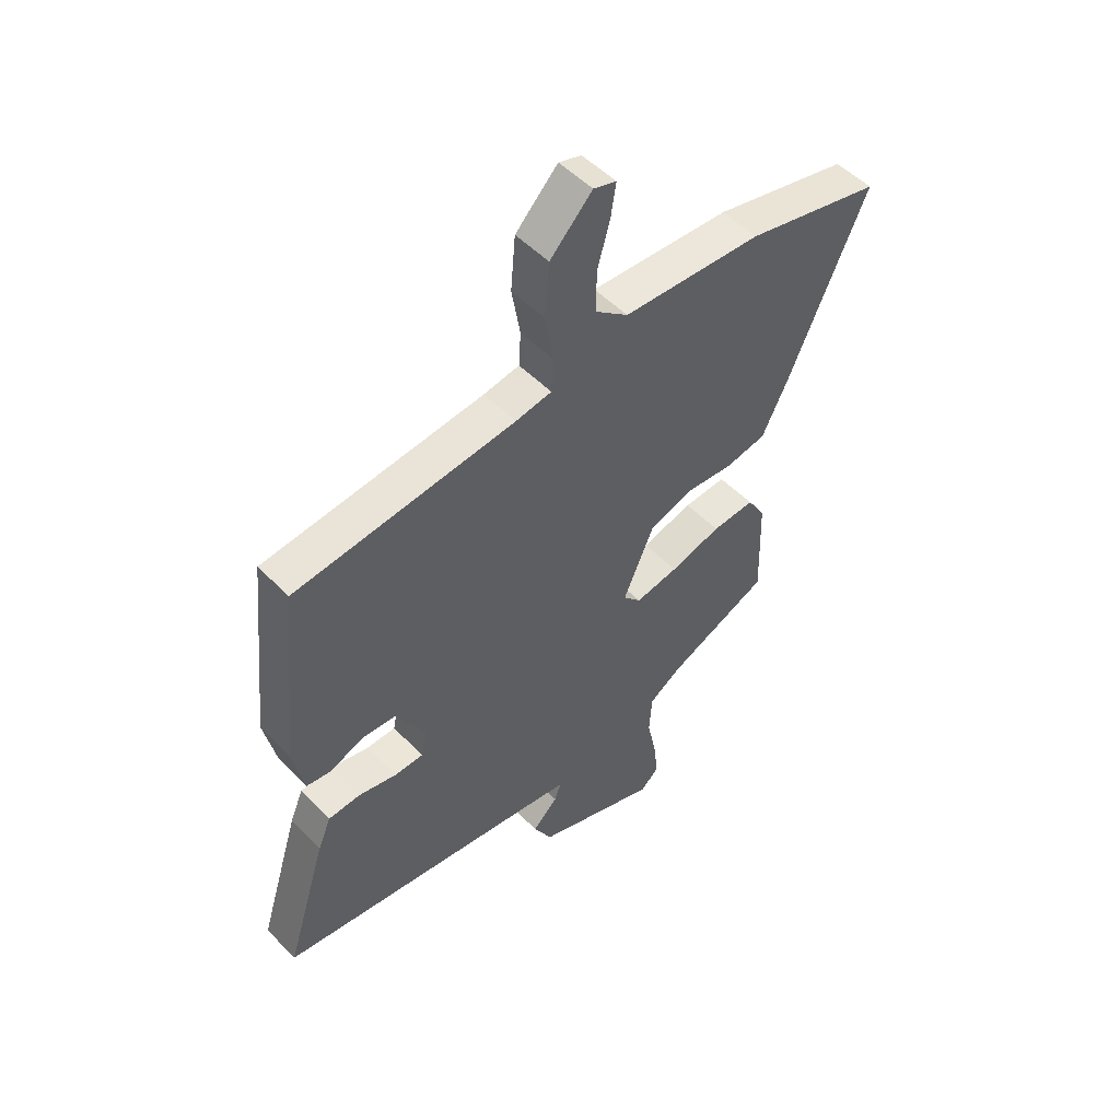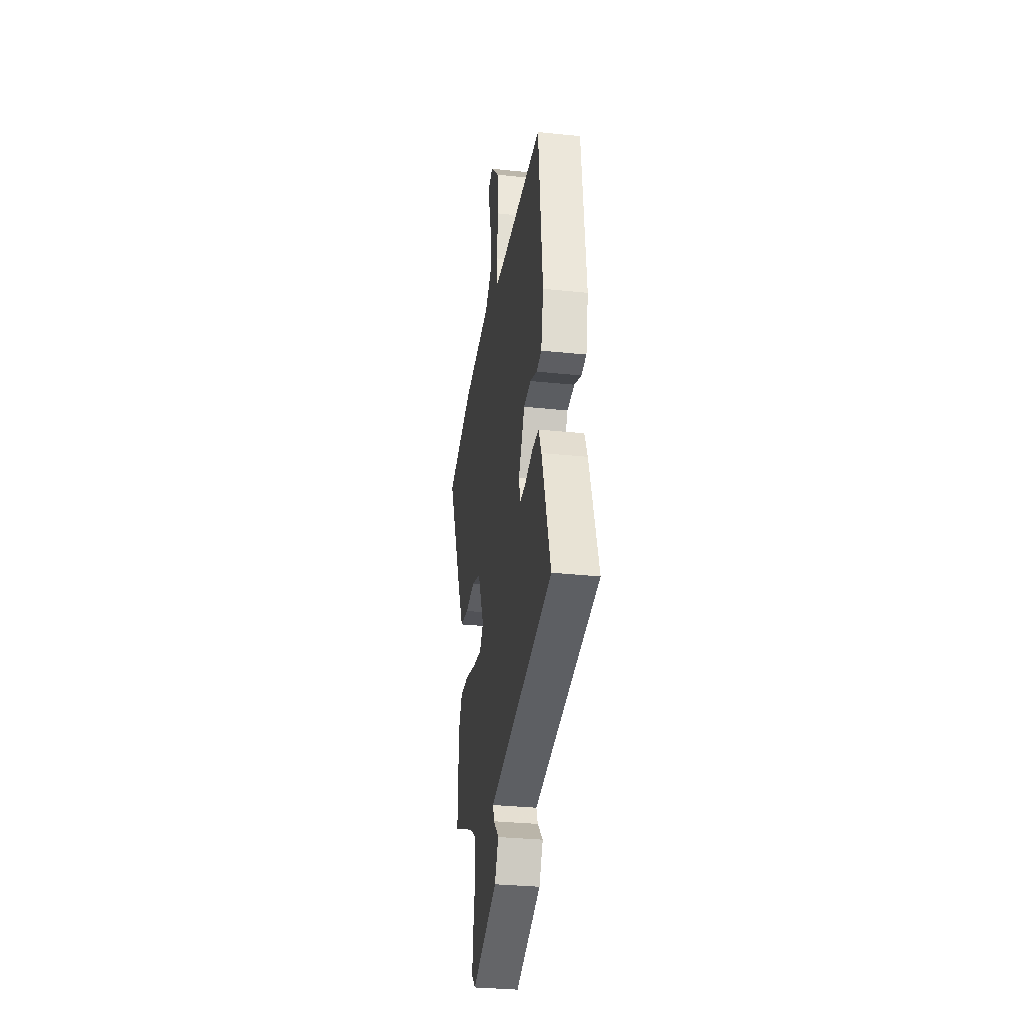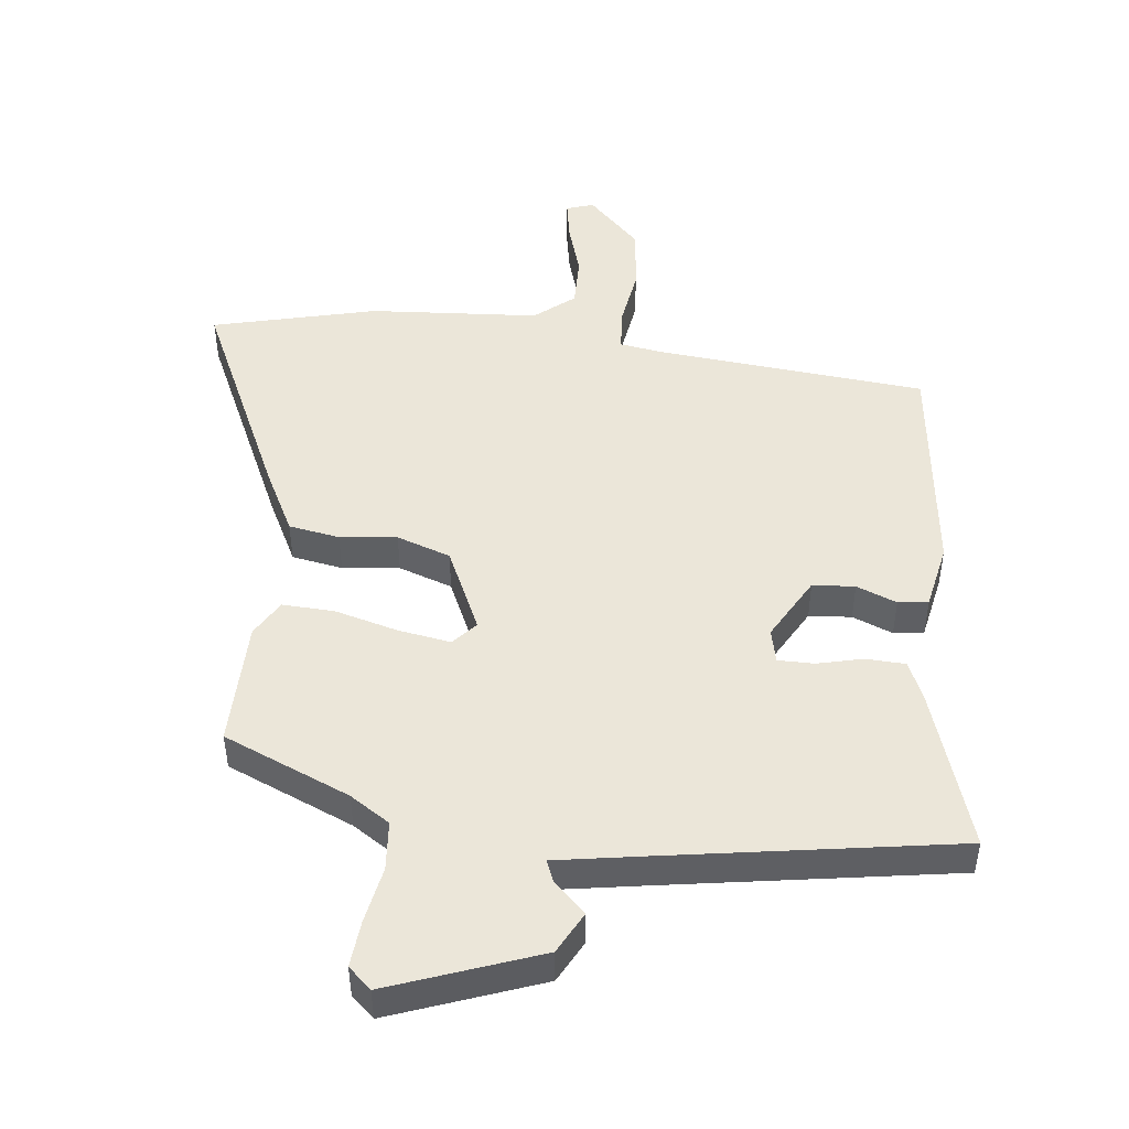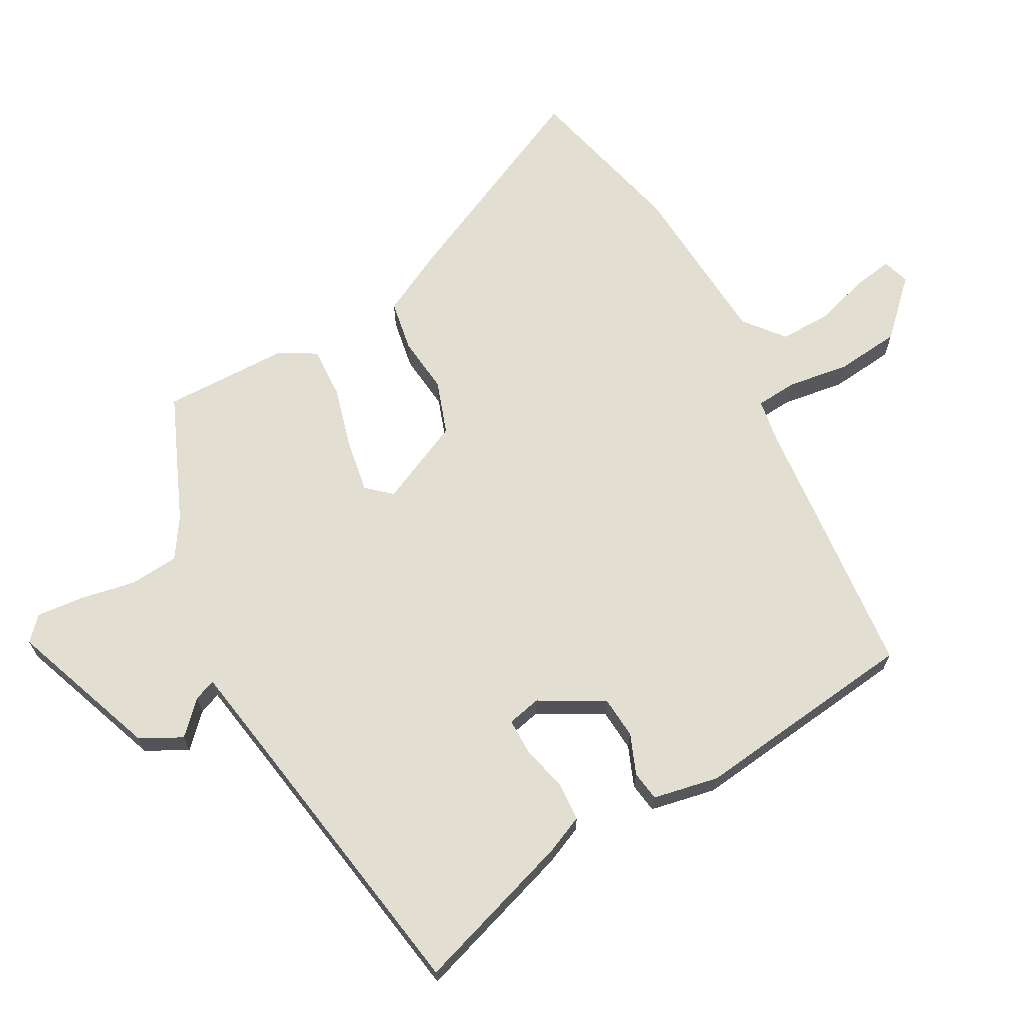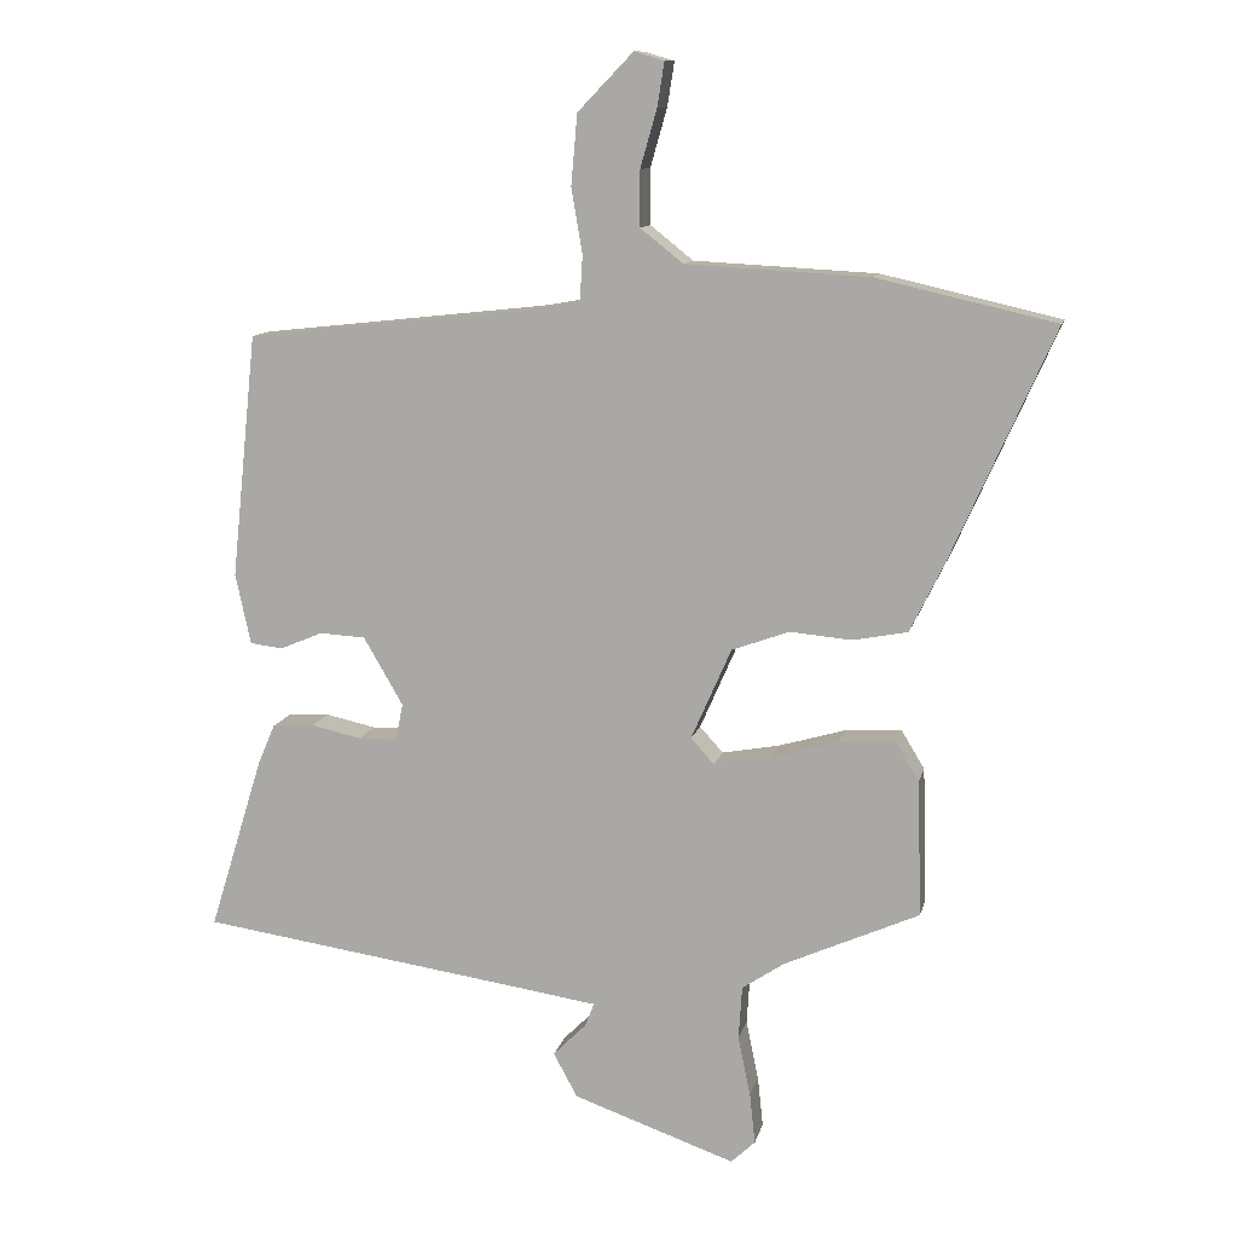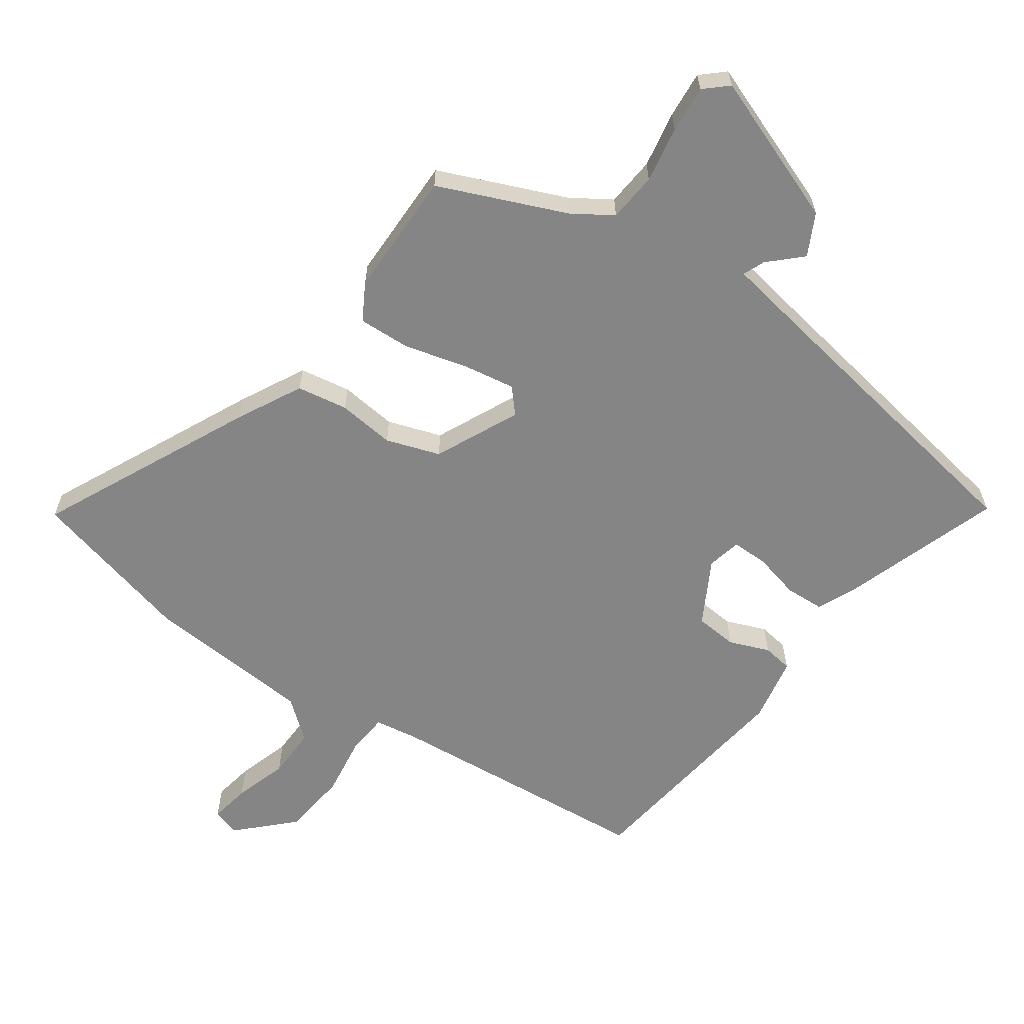
<metadata>
{"format":"obj","ext":"obj","renderer":"f3d","projection":"perspective","resolution":1024,"background":"white","views":[{"elev":51.2,"azim":-42.3,"up":"+Z"},{"elev":-32.1,"azim":-98.3,"up":"+Z"},{"elev":48.0,"azim":-174.5,"up":"+Y"},{"elev":67.5,"azim":-119.7,"up":"+Y"},{"elev":11.4,"azim":12.5,"up":"+Z"},{"elev":-61.9,"azim":143.6,"up":"+Y"}]}
</metadata>
<code>
v -0.555 0.07 -0.472
v -0.477 0.07 -0.22
v -0.452 0.07 -0.161
v -0.391 0.07 -0.157
v -0.319 0.07 -0.173
v -0.263 0.07 -0.172
v -0.252 0.07 -0.119
v -0.309 0.07 -0.021
v -0.375 0.07 -0.017
v -0.437 0.07 -0.043
v -0.484 0.07 -0.037
v -0.506 0.07 0.065
v -0.469 0.07 0.417
v -0.051 0.07 0.463
v 0.017 0.07 0.475
v 0.021 0.07 0.54
v 0.005 0.07 0.634
v 0.014 0.07 0.736
v 0.094 0.07 0.819
v 0.137 0.07 0.806
v 0.127 0.07 0.743
v 0.103 0.07 0.659
v 0.103 0.07 0.579
v 0.165 0.07 0.53
v 0.429 0.07 0.516
v 0.686 0.07 0.457
v 0.538 0.07 0.125
v 0.488 0.07 0.023
v 0.409 0.07 0.008
v 0.32 0.07 0.016
v 0.237 0.07 -0.014
v 0.179 0.07 -0.146
v 0.213 0.07 -0.183
v 0.295 0.07 -0.168
v 0.392 0.07 -0.14
v 0.473 0.07 -0.135
v 0.507 0.07 -0.191
v 0.513 0.07 -0.388
v 0.318 0.07 -0.475
v 0.257 0.07 -0.516
v 0.252 0.07 -0.593
v 0.27 0.07 -0.68
v 0.278 0.07 -0.753
v 0.243 0.07 -0.786
v 0.009 0.07 -0.704
v -0.026 0.07 -0.64
v 0.022 0.07 -0.592
v 0.035 0.07 -0.558
v -0.106 0.07 -0.537
v -0.555 0 -0.472
v -0.477 0 -0.22
v -0.452 0 -0.161
v -0.391 0 -0.157
v -0.319 0 -0.173
v -0.263 0 -0.172
v -0.252 0 -0.119
v -0.309 0 -0.021
v -0.375 0 -0.017
v -0.437 0 -0.043
v -0.484 0 -0.037
v -0.506 0 0.065
v -0.469 0 0.417
v -0.051 0 0.463
v 0.017 0 0.475
v 0.021 0 0.54
v 0.005 0 0.634
v 0.014 0 0.736
v 0.094 0 0.819
v 0.137 0 0.806
v 0.127 0 0.743
v 0.103 0 0.659
v 0.103 0 0.579
v 0.165 0 0.53
v 0.429 0 0.516
v 0.686 0 0.457
v 0.538 0 0.125
v 0.488 0 0.023
v 0.409 0 0.008
v 0.32 0 0.016
v 0.237 0 -0.014
v 0.179 0 -0.146
v 0.213 0 -0.183
v 0.295 0 -0.168
v 0.392 0 -0.14
v 0.473 0 -0.135
v 0.507 0 -0.191
v 0.513 0 -0.388
v 0.318 0 -0.475
v 0.257 0 -0.516
v 0.252 0 -0.593
v 0.27 0 -0.68
v 0.278 0 -0.753
v 0.243 0 -0.786
v 0.009 0 -0.704
v -0.026 0 -0.64
v 0.022 0 -0.592
v 0.035 0 -0.558
v -0.106 0 -0.537
f 44 45 46 47
f 44 47 48
f 41 42 43 44
f 41 44 48
f 40 41 48
f 39 40 48 49
f 34 35 36 37
f 33 34 37 38
f 27 28 29 30
f 27 30 31
f 24 25 26 27
f 23 24 27 31
f 19 20 21 22
f 19 22 23
f 16 17 18 19
f 15 16 19 23
f 11 12 13 14
f 9 10 11 14
f 8 9 14 15
f 7 8 15 23
f 2 3 4 5
f 2 5 6
f 1 2 6
f 49 1 6
f 33 38 39 49
f 32 33 49 6
f 23 31 32
f 6 7 23 32
f 96 95 94 93
f 97 96 93
f 93 92 91 90
f 97 93 90
f 97 90 89
f 98 97 89 88
f 86 85 84 83
f 87 86 83 82
f 79 78 77 76
f 80 79 76
f 76 75 74 73
f 80 76 73 72
f 71 70 69 68
f 72 71 68
f 68 67 66 65
f 72 68 65 64
f 63 62 61 60
f 63 60 59 58
f 64 63 58 57
f 72 64 57 56
f 54 53 52 51
f 55 54 51
f 55 51 50
f 55 50 98
f 98 88 87 82
f 55 98 82 81
f 81 80 72
f 81 72 56 55
f 1 50 51 2
f 2 51 52 3
f 3 52 53 4
f 4 53 54 5
f 5 54 55 6
f 6 55 56 7
f 7 56 57 8
f 8 57 58 9
f 9 58 59 10
f 10 59 60 11
f 11 60 61 12
f 12 61 62 13
f 13 62 63 14
f 14 63 64 15
f 15 64 65 16
f 16 65 66 17
f 17 66 67 18
f 18 67 68 19
f 19 68 69 20
f 20 69 70 21
f 21 70 71 22
f 22 71 72 23
f 23 72 73 24
f 24 73 74 25
f 25 74 75 26
f 26 75 76 27
f 27 76 77 28
f 28 77 78 29
f 29 78 79 30
f 30 79 80 31
f 31 80 81 32
f 32 81 82 33
f 33 82 83 34
f 34 83 84 35
f 35 84 85 36
f 36 85 86 37
f 37 86 87 38
f 38 87 88 39
f 39 88 89 40
f 40 89 90 41
f 41 90 91 42
f 42 91 92 43
f 43 92 93 44
f 44 93 94 45
f 45 94 95 46
f 46 95 96 47
f 47 96 97 48
f 48 97 98 49
f 49 98 50 1

</code>
